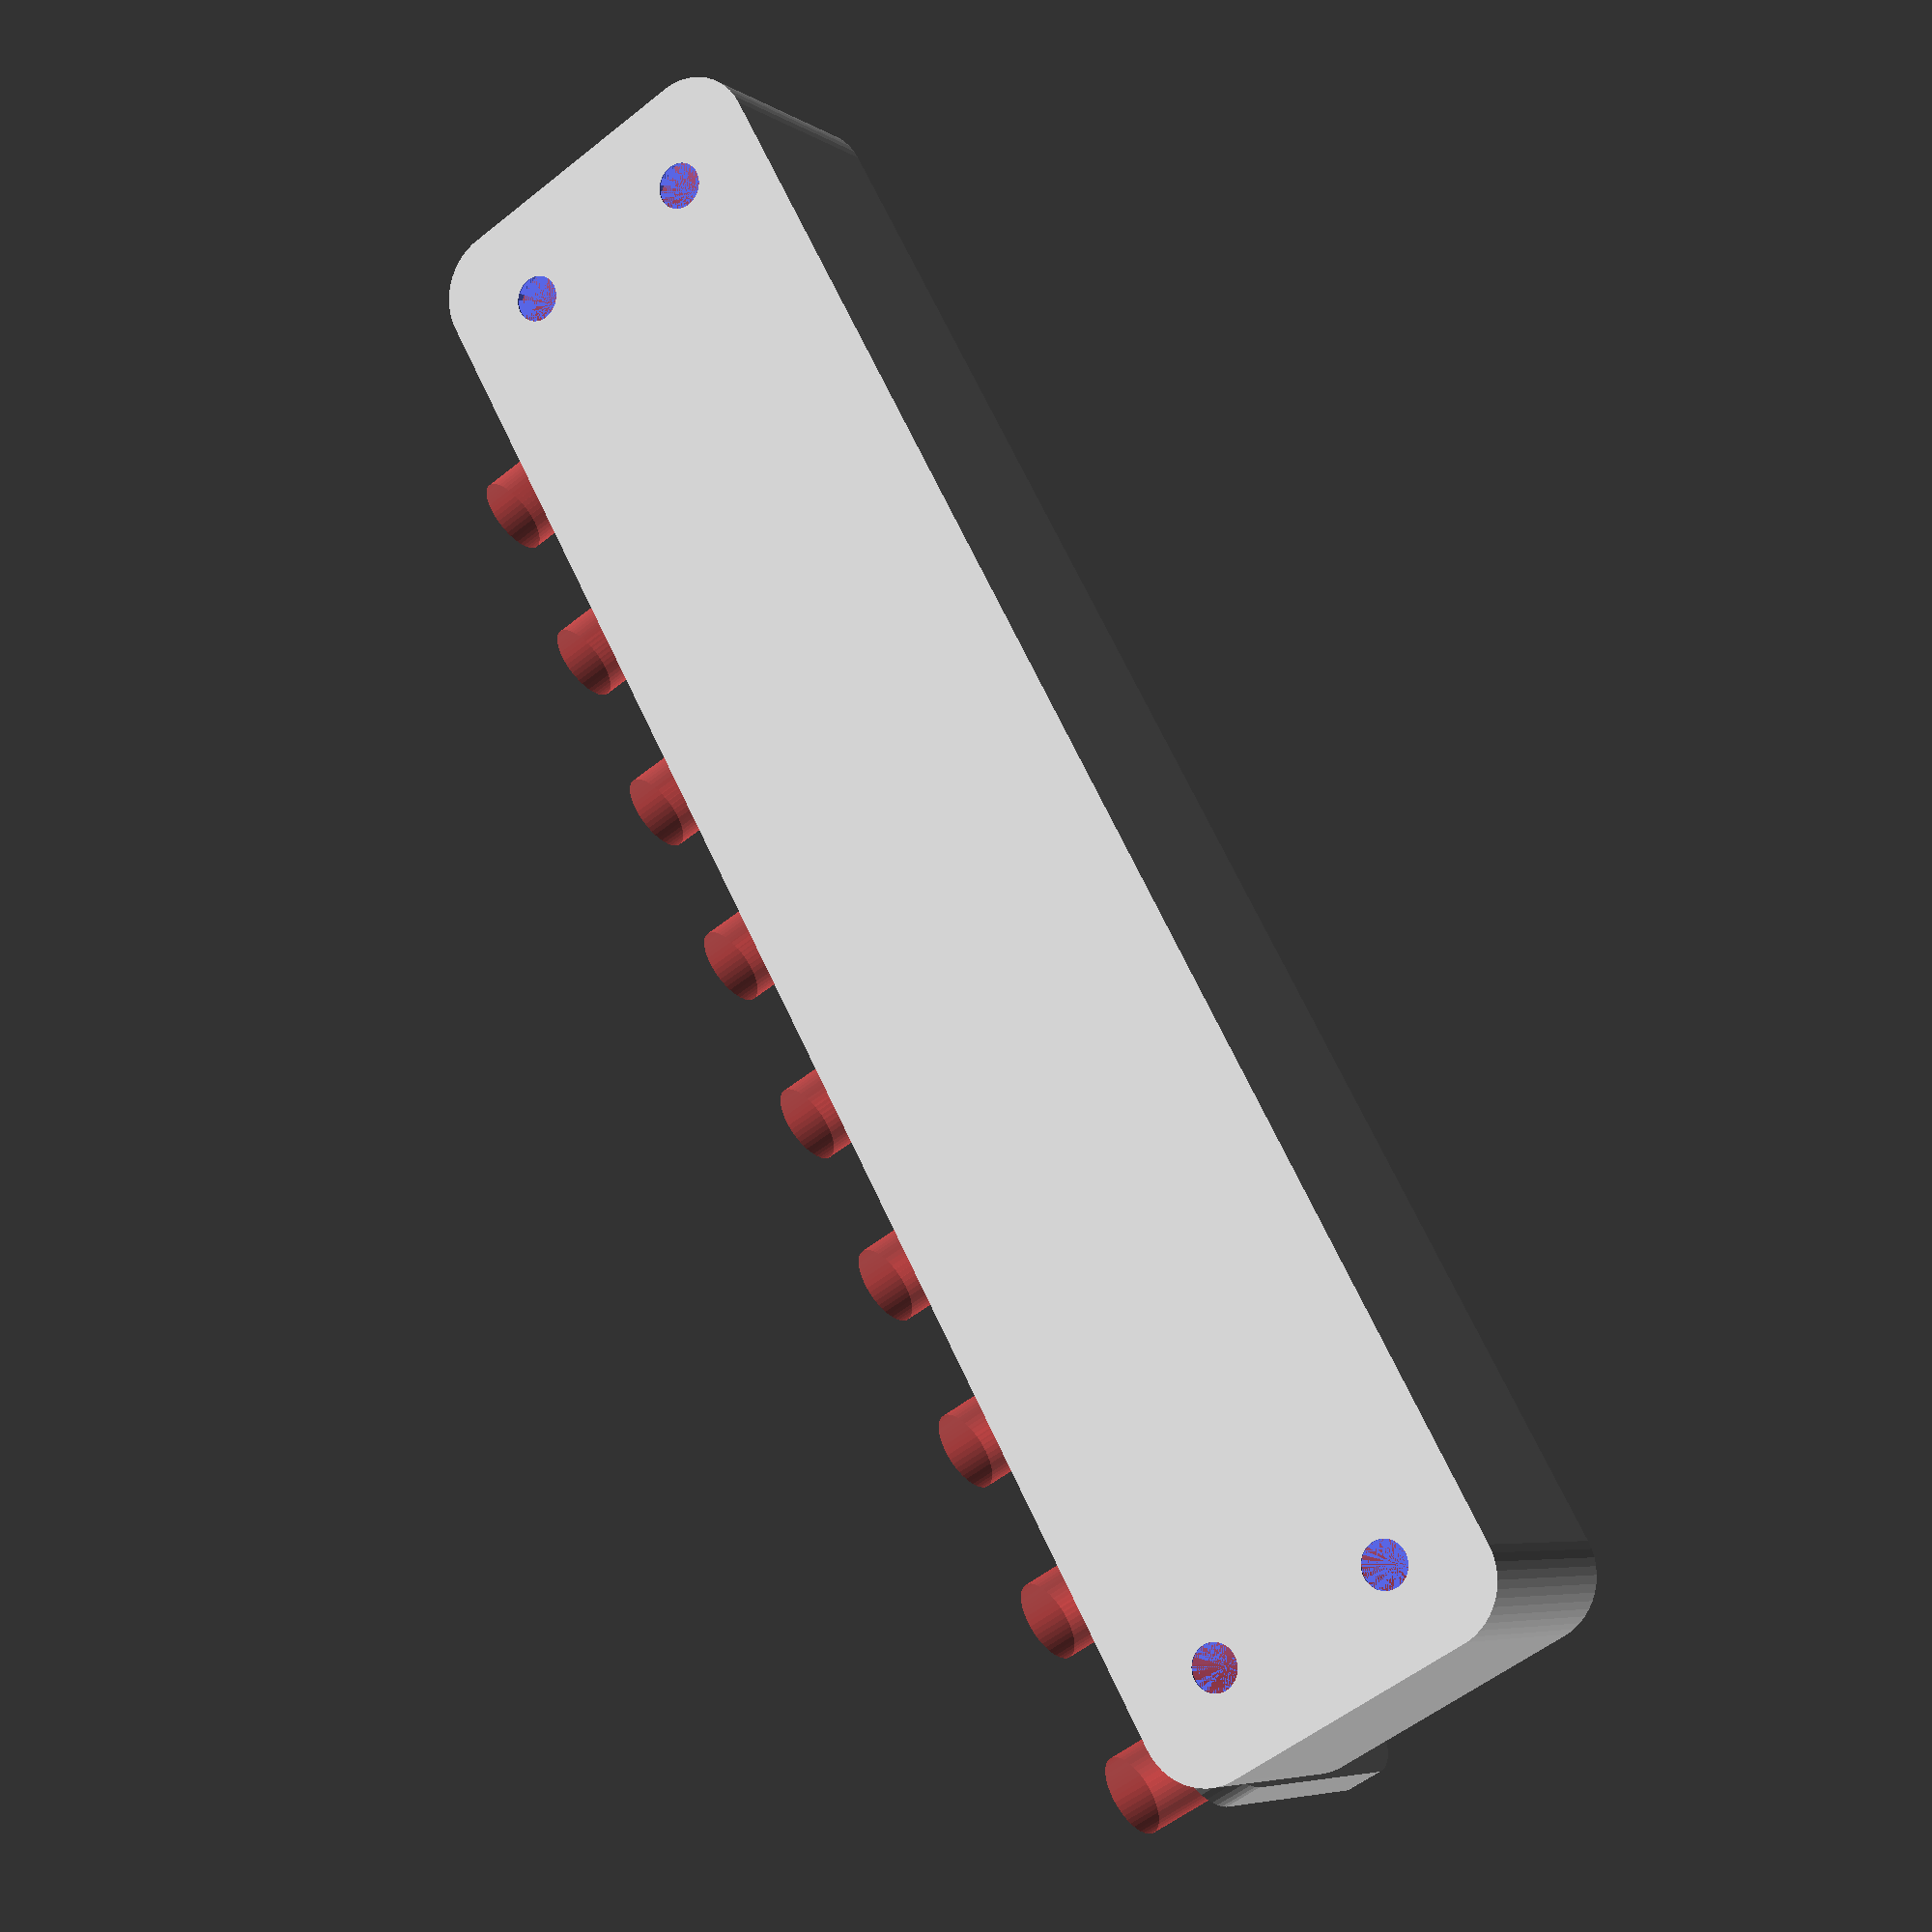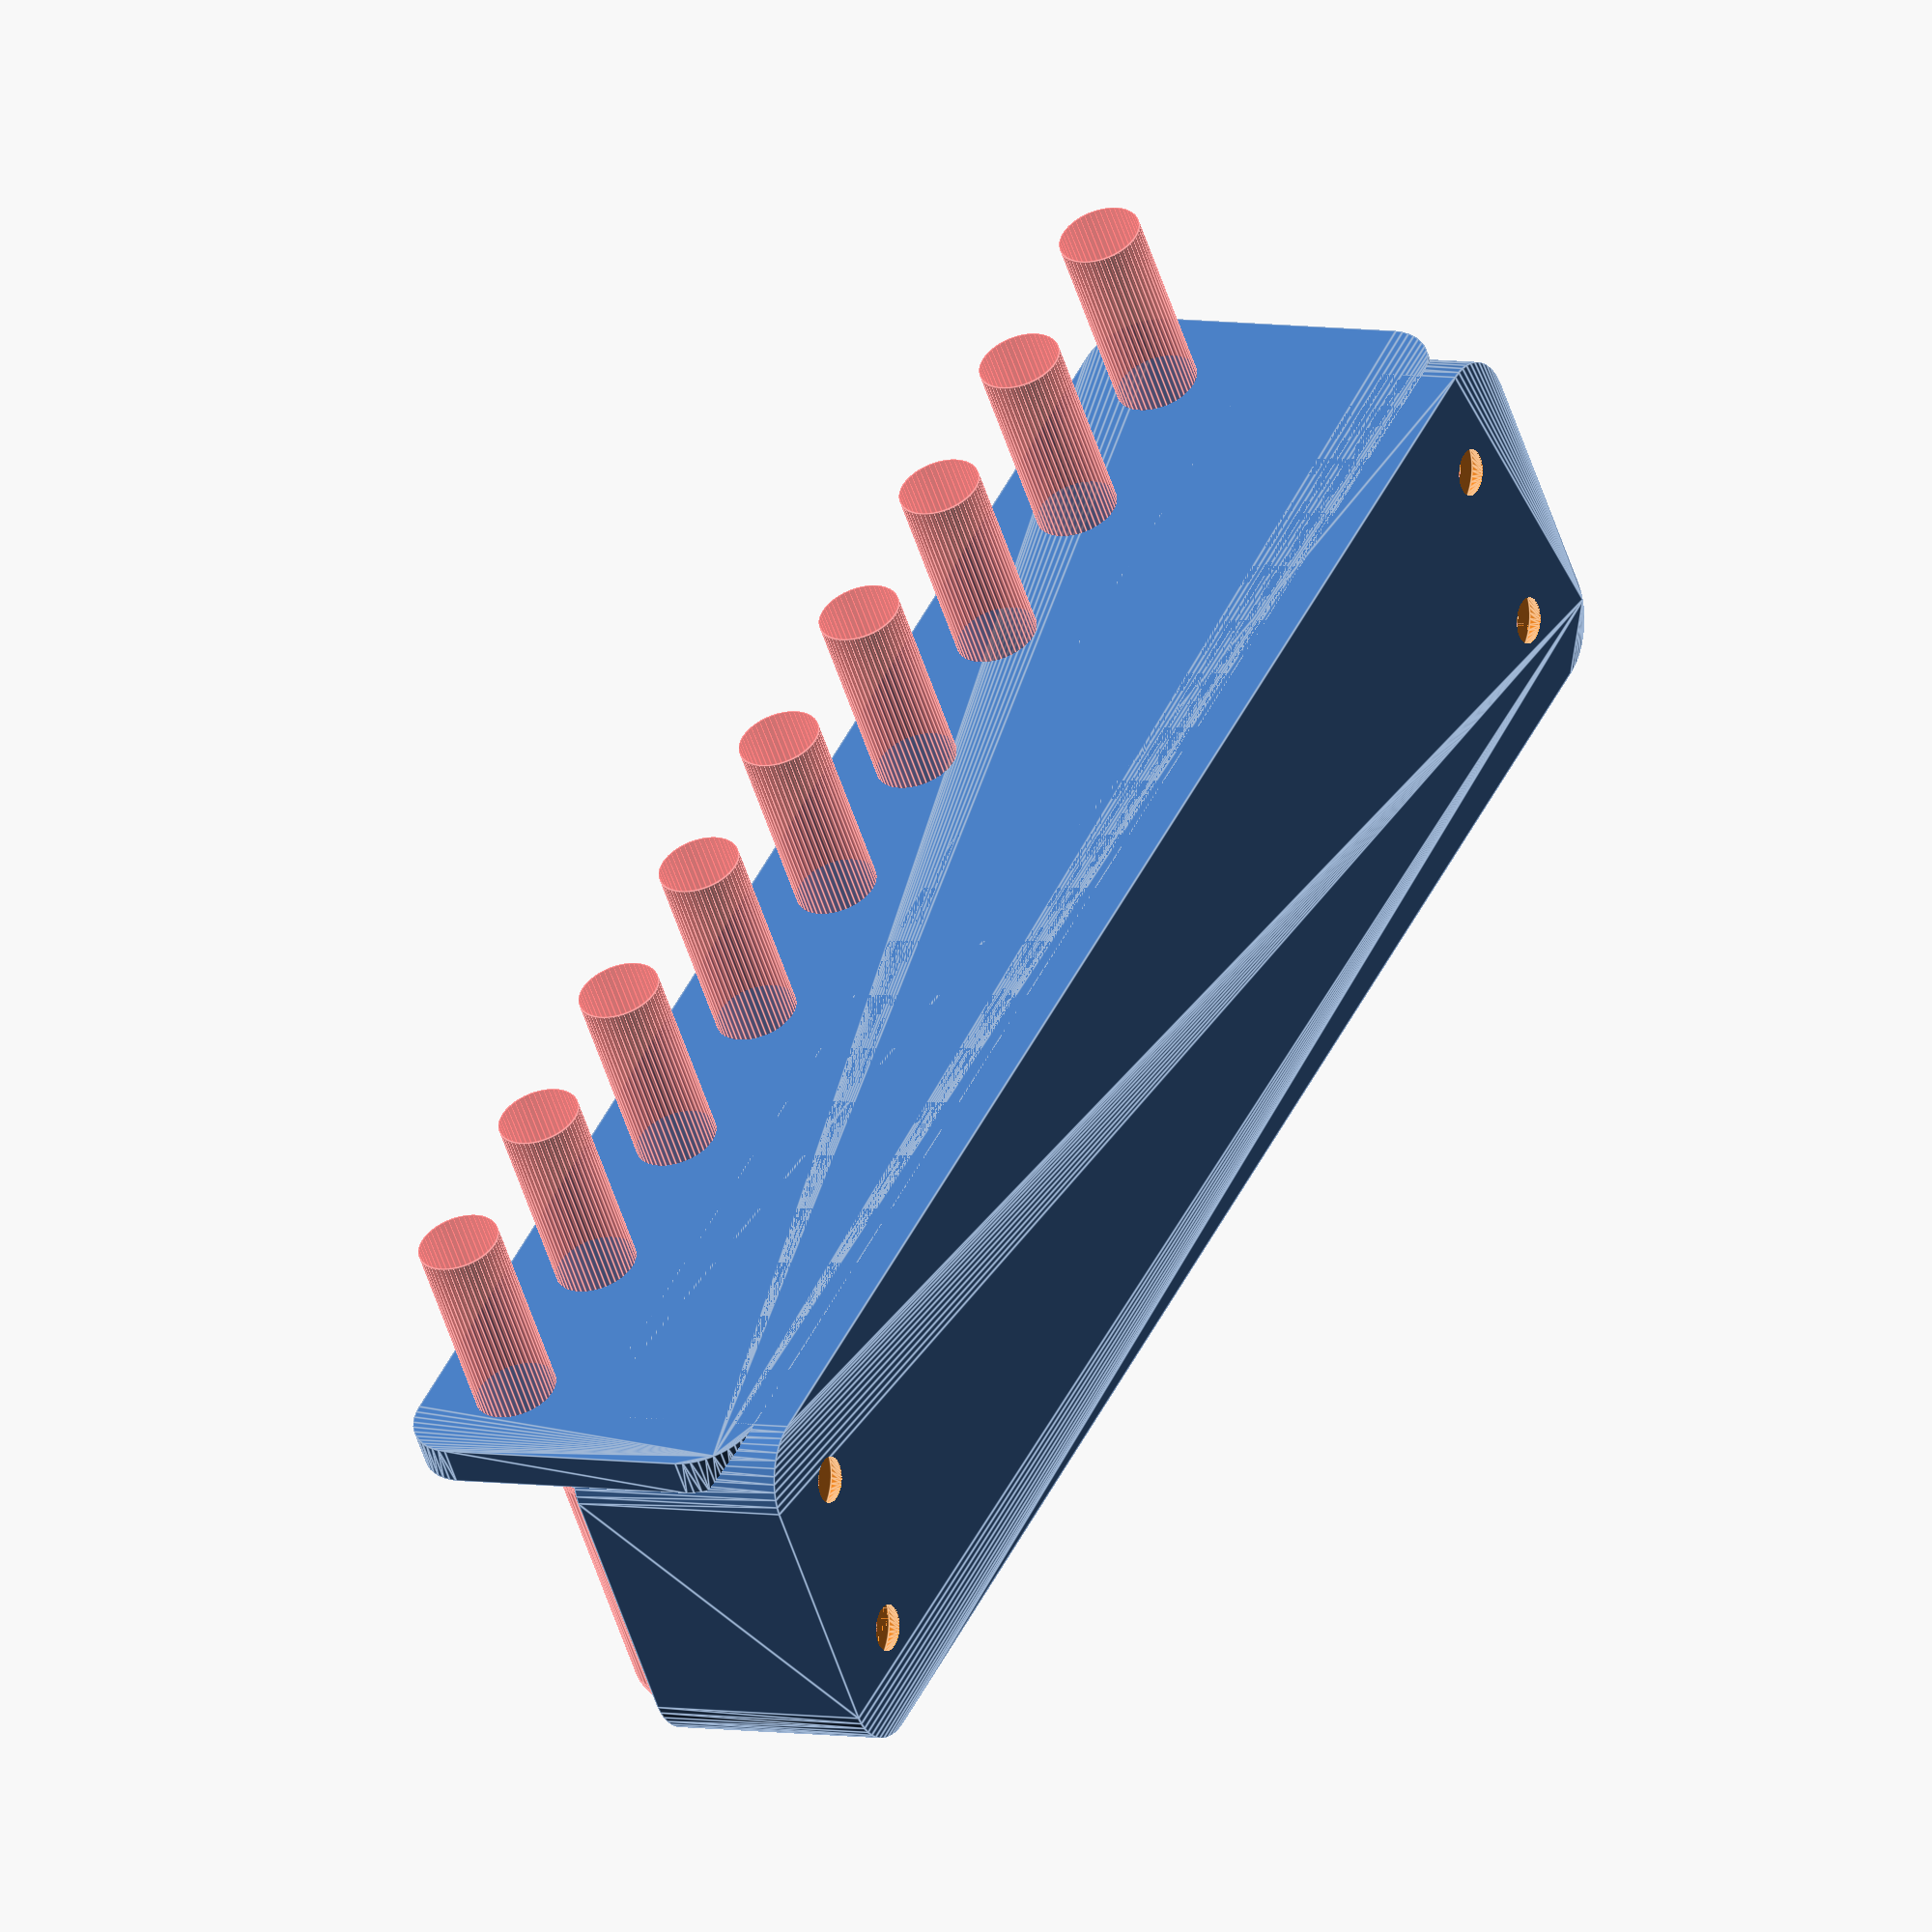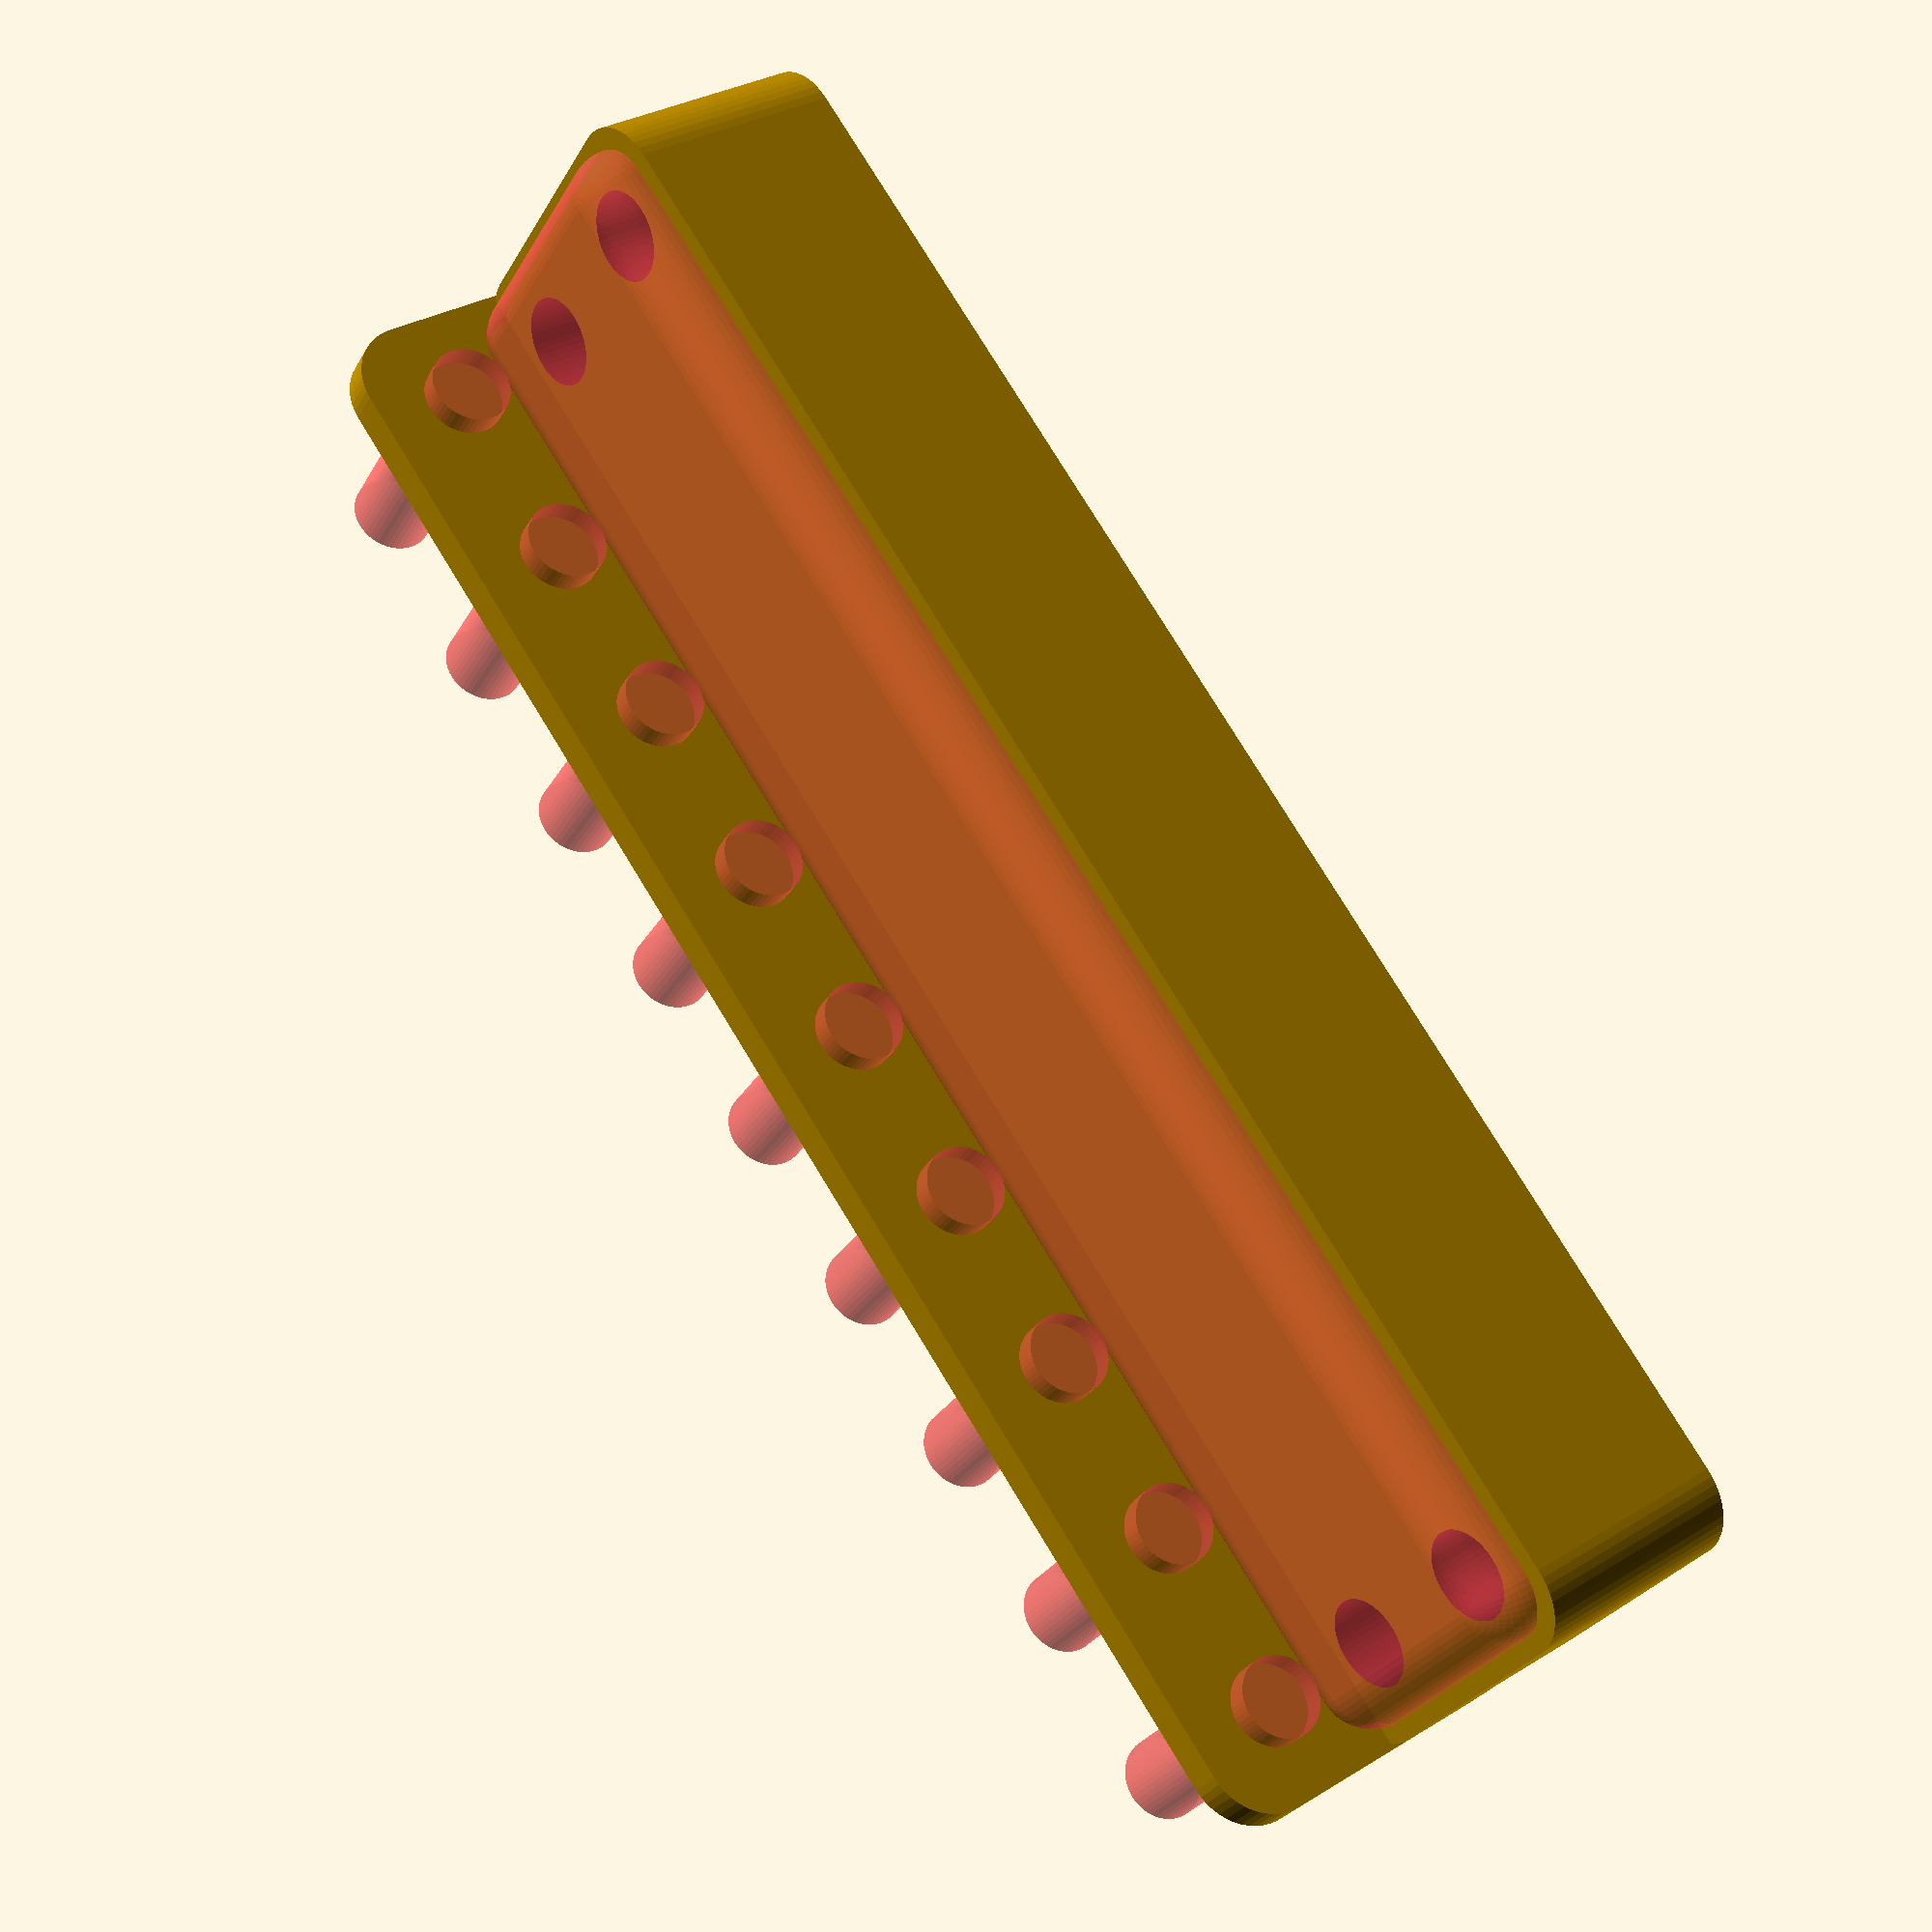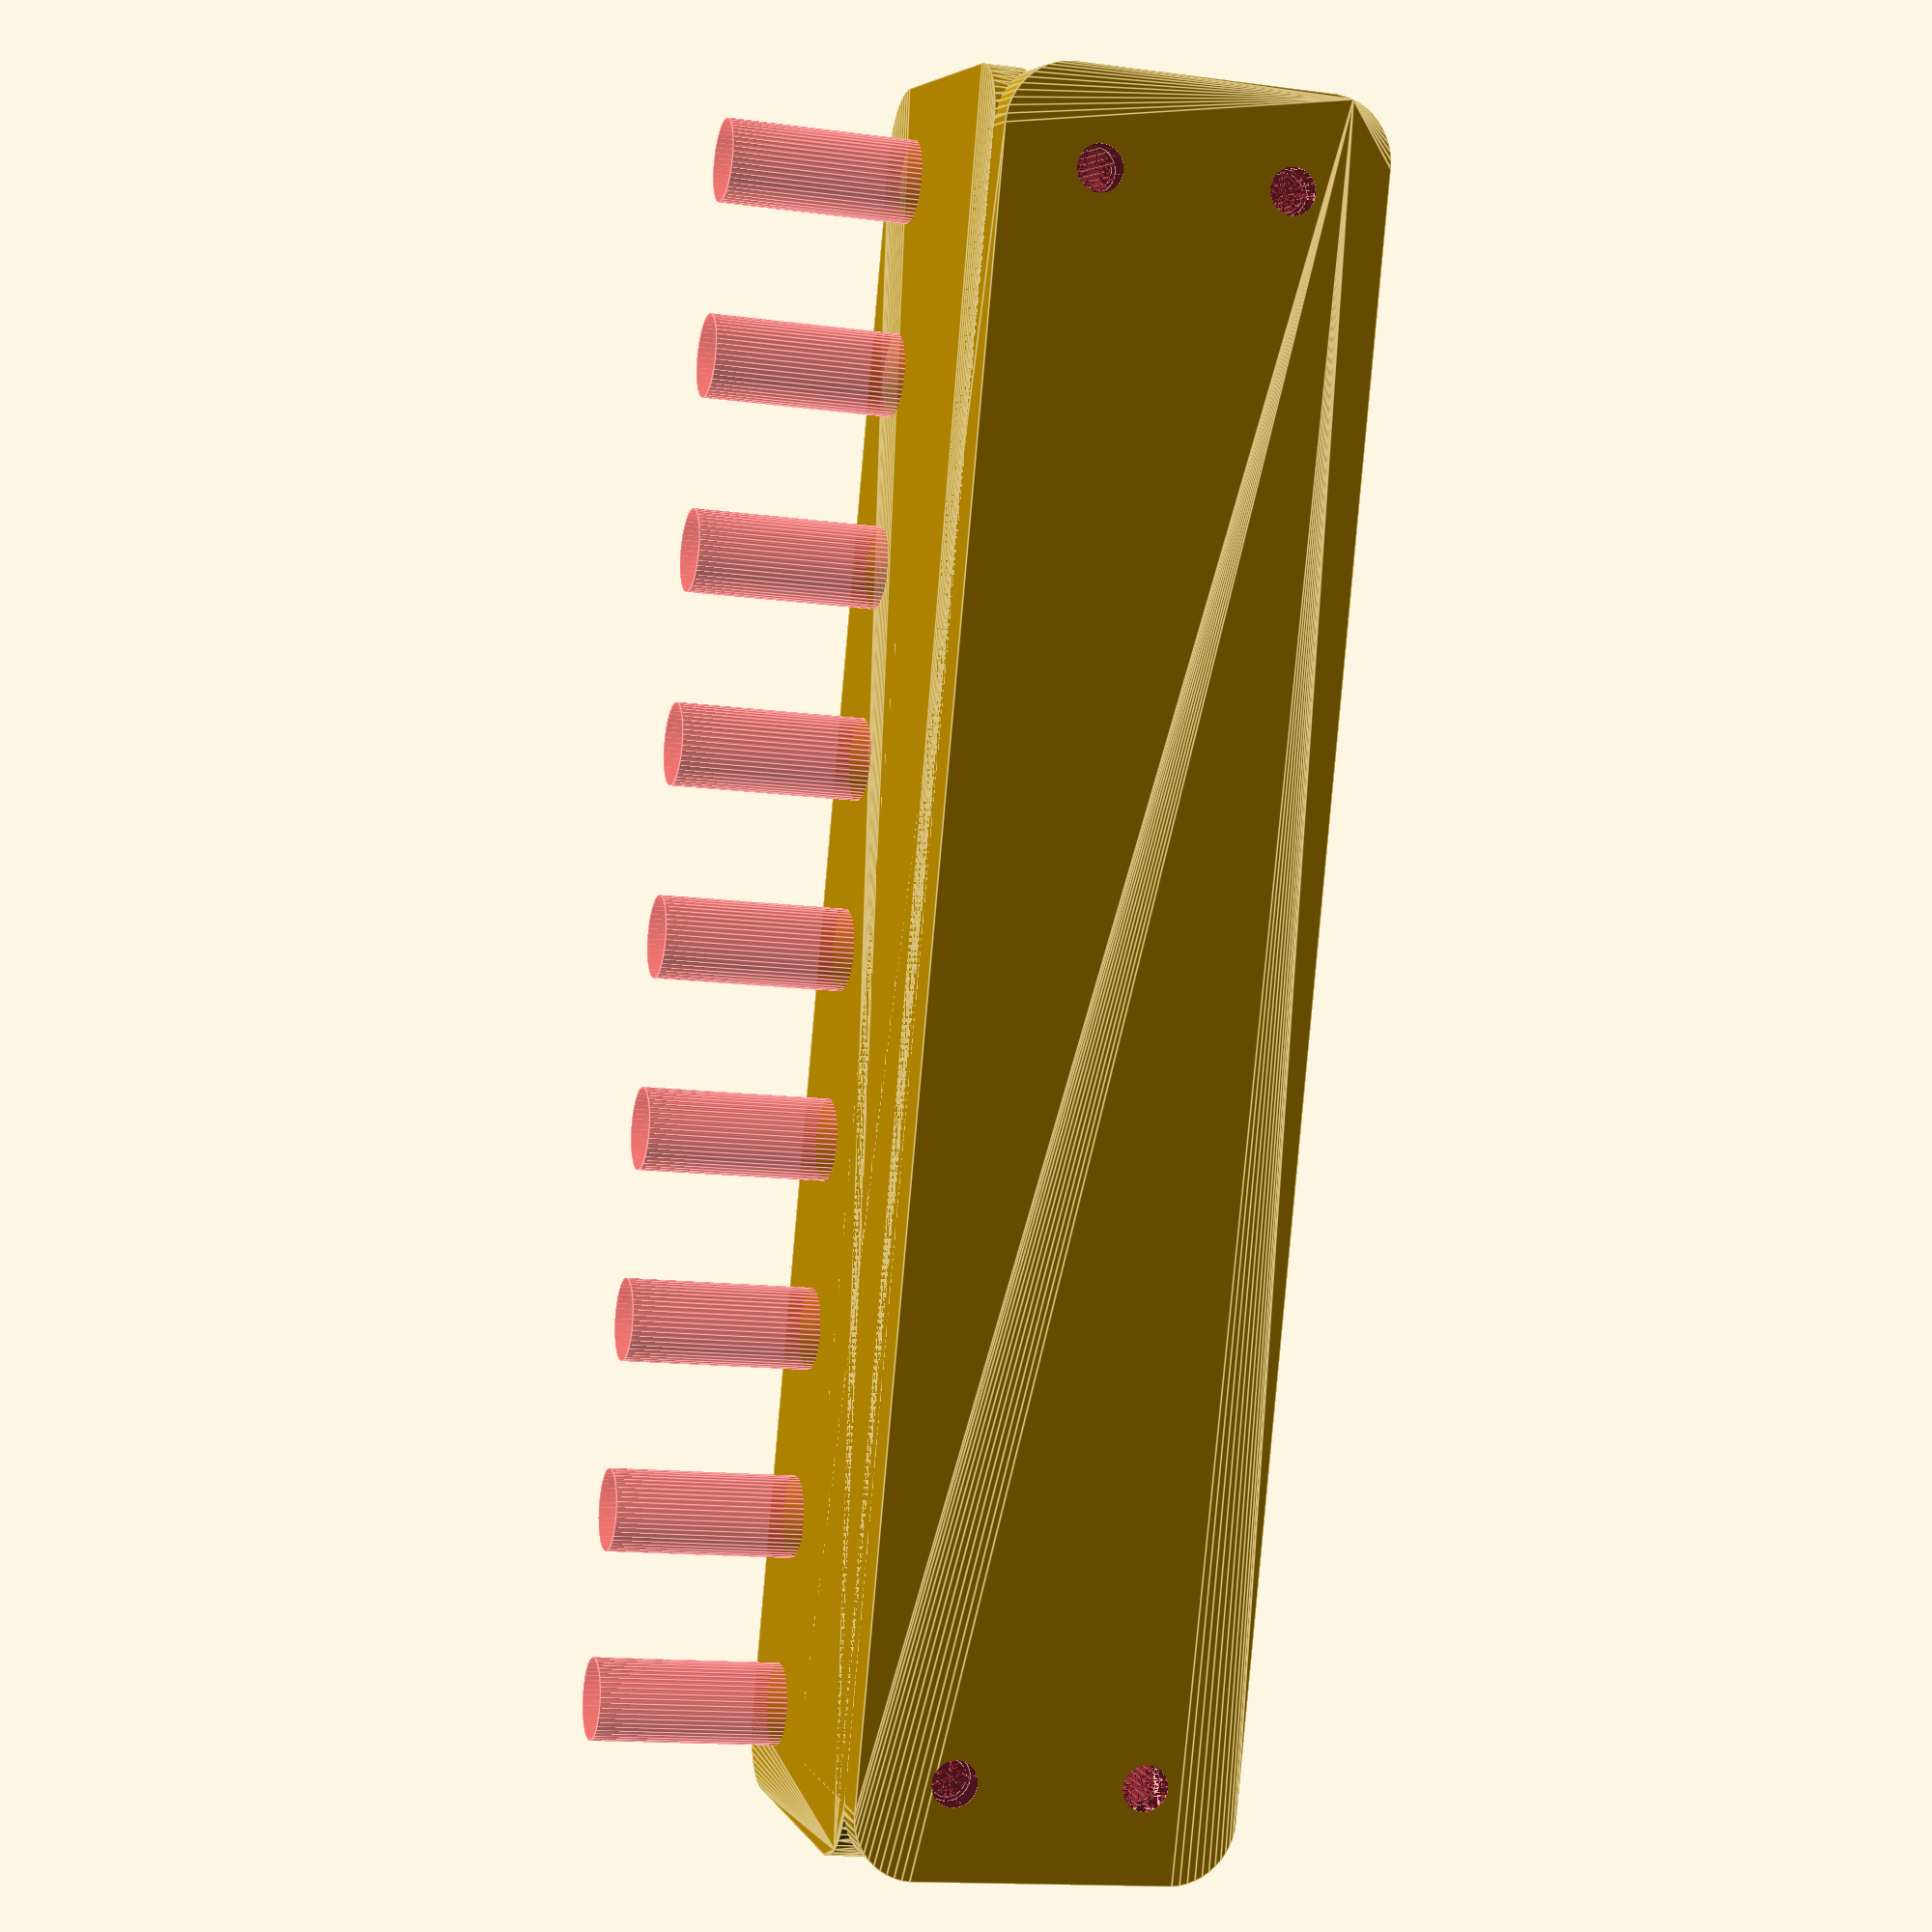
<openscad>
$fn = 50;


difference() {
	union() {
		hull() {
			translate(v = [-10.0000000000, 62.5000000000, 0]) {
				cylinder(h = 18, r = 5);
			}
			translate(v = [10.0000000000, 62.5000000000, 0]) {
				cylinder(h = 18, r = 5);
			}
			translate(v = [-10.0000000000, -62.5000000000, 0]) {
				cylinder(h = 18, r = 5);
			}
			translate(v = [10.0000000000, -62.5000000000, 0]) {
				cylinder(h = 18, r = 5);
			}
		}
		translate(v = [-12.0000000000, 0, 18]) {
			rotate(a = [0, 90, 0]) {
				hull() {
					translate(v = [-10.0000000000, 62.5000000000, 0]) {
						rotate(a = [0, 90, 0]) {
							rotate(a = [0, 90, 0]) {
								cylinder(h = 3, r = 5);
							}
						}
					}
					translate(v = [10.0000000000, 62.5000000000, 0]) {
						rotate(a = [0, 90, 0]) {
							rotate(a = [0, 90, 0]) {
								cylinder(h = 3, r = 5);
							}
						}
					}
					translate(v = [-10.0000000000, -62.5000000000, 0]) {
						rotate(a = [0, 90, 0]) {
							rotate(a = [0, 90, 0]) {
								cylinder(h = 3, r = 5);
							}
						}
					}
					translate(v = [10.0000000000, -62.5000000000, 0]) {
						rotate(a = [0, 90, 0]) {
							rotate(a = [0, 90, 0]) {
								cylinder(h = 3, r = 5);
							}
						}
					}
				}
			}
		}
	}
	union() {
		translate(v = [-7.5000000000, -60.0000000000, 2]) {
			rotate(a = [0, 0, 0]) {
				difference() {
					union() {
						translate(v = [0, 0, -6.0000000000]) {
							cylinder(h = 6, r = 1.5000000000);
						}
						translate(v = [0, 0, -1.9000000000]) {
							cylinder(h = 1.9000000000, r1 = 1.8000000000, r2 = 3.6000000000);
						}
						cylinder(h = 250, r = 3.6000000000);
						translate(v = [0, 0, -6.0000000000]) {
							cylinder(h = 6, r = 1.8000000000);
						}
						translate(v = [0, 0, -6.0000000000]) {
							cylinder(h = 6, r = 1.5000000000);
						}
					}
					union();
				}
			}
		}
		translate(v = [7.5000000000, -60.0000000000, 2]) {
			rotate(a = [0, 0, 0]) {
				difference() {
					union() {
						translate(v = [0, 0, -6.0000000000]) {
							cylinder(h = 6, r = 1.5000000000);
						}
						translate(v = [0, 0, -1.9000000000]) {
							cylinder(h = 1.9000000000, r1 = 1.8000000000, r2 = 3.6000000000);
						}
						cylinder(h = 250, r = 3.6000000000);
						translate(v = [0, 0, -6.0000000000]) {
							cylinder(h = 6, r = 1.8000000000);
						}
						translate(v = [0, 0, -6.0000000000]) {
							cylinder(h = 6, r = 1.5000000000);
						}
					}
					union();
				}
			}
		}
		translate(v = [-7.5000000000, 60.0000000000, 2]) {
			rotate(a = [0, 0, 0]) {
				difference() {
					union() {
						translate(v = [0, 0, -6.0000000000]) {
							cylinder(h = 6, r = 1.5000000000);
						}
						translate(v = [0, 0, -1.9000000000]) {
							cylinder(h = 1.9000000000, r1 = 1.8000000000, r2 = 3.6000000000);
						}
						cylinder(h = 250, r = 3.6000000000);
						translate(v = [0, 0, -6.0000000000]) {
							cylinder(h = 6, r = 1.8000000000);
						}
						translate(v = [0, 0, -6.0000000000]) {
							cylinder(h = 6, r = 1.5000000000);
						}
					}
					union();
				}
			}
		}
		translate(v = [7.5000000000, 60.0000000000, 2]) {
			rotate(a = [0, 0, 0]) {
				difference() {
					union() {
						translate(v = [0, 0, -6.0000000000]) {
							cylinder(h = 6, r = 1.5000000000);
						}
						translate(v = [0, 0, -1.9000000000]) {
							cylinder(h = 1.9000000000, r1 = 1.8000000000, r2 = 3.6000000000);
						}
						cylinder(h = 250, r = 3.6000000000);
						translate(v = [0, 0, -6.0000000000]) {
							cylinder(h = 6, r = 1.8000000000);
						}
						translate(v = [0, 0, -6.0000000000]) {
							cylinder(h = 6, r = 1.5000000000);
						}
					}
					union();
				}
			}
		}
		translate(v = [0, 0, 3]) {
			#hull() {
				union() {
					translate(v = [-9.5000000000, 62.0000000000, 4]) {
						cylinder(h = 11, r = 4);
					}
					translate(v = [-9.5000000000, 62.0000000000, 4]) {
						sphere(r = 4);
					}
					translate(v = [-9.5000000000, 62.0000000000, 15]) {
						sphere(r = 4);
					}
				}
				union() {
					translate(v = [9.5000000000, 62.0000000000, 4]) {
						cylinder(h = 11, r = 4);
					}
					translate(v = [9.5000000000, 62.0000000000, 4]) {
						sphere(r = 4);
					}
					translate(v = [9.5000000000, 62.0000000000, 15]) {
						sphere(r = 4);
					}
				}
				union() {
					translate(v = [-9.5000000000, -62.0000000000, 4]) {
						cylinder(h = 11, r = 4);
					}
					translate(v = [-9.5000000000, -62.0000000000, 4]) {
						sphere(r = 4);
					}
					translate(v = [-9.5000000000, -62.0000000000, 15]) {
						sphere(r = 4);
					}
				}
				union() {
					translate(v = [9.5000000000, -62.0000000000, 4]) {
						cylinder(h = 11, r = 4);
					}
					translate(v = [9.5000000000, -62.0000000000, 4]) {
						sphere(r = 4);
					}
					translate(v = [9.5000000000, -62.0000000000, 15]) {
						sphere(r = 4);
					}
				}
			}
		}
		#translate(v = [-30.0000000000, -60.0000000000, 25.5000000000]) {
			rotate(a = [0, 90, 0]) {
				cylinder(h = 20, r = 3.2500000000);
			}
		}
		#translate(v = [-30.0000000000, -45.0000000000, 25.5000000000]) {
			rotate(a = [0, 90, 0]) {
				cylinder(h = 20, r = 3.2500000000);
			}
		}
		#translate(v = [-30.0000000000, -30.0000000000, 25.5000000000]) {
			rotate(a = [0, 90, 0]) {
				cylinder(h = 20, r = 3.2500000000);
			}
		}
		#translate(v = [-30.0000000000, -15.0000000000, 25.5000000000]) {
			rotate(a = [0, 90, 0]) {
				cylinder(h = 20, r = 3.2500000000);
			}
		}
		#translate(v = [-30.0000000000, 0.0000000000, 25.5000000000]) {
			rotate(a = [0, 90, 0]) {
				cylinder(h = 20, r = 3.2500000000);
			}
		}
		#translate(v = [-30.0000000000, 15.0000000000, 25.5000000000]) {
			rotate(a = [0, 90, 0]) {
				cylinder(h = 20, r = 3.2500000000);
			}
		}
		#translate(v = [-30.0000000000, 30.0000000000, 25.5000000000]) {
			rotate(a = [0, 90, 0]) {
				cylinder(h = 20, r = 3.2500000000);
			}
		}
		#translate(v = [-30.0000000000, 45.0000000000, 25.5000000000]) {
			rotate(a = [0, 90, 0]) {
				cylinder(h = 20, r = 3.2500000000);
			}
		}
		#translate(v = [-30.0000000000, 60.0000000000, 25.5000000000]) {
			rotate(a = [0, 90, 0]) {
				cylinder(h = 20, r = 3.2500000000);
			}
		}
	}
}
</openscad>
<views>
elev=185.9 azim=29.1 roll=330.8 proj=p view=wireframe
elev=174.7 azim=305.8 roll=59.5 proj=o view=edges
elev=149.1 azim=128.1 roll=131.3 proj=p view=solid
elev=175.2 azim=354.7 roll=15.8 proj=p view=edges
</views>
